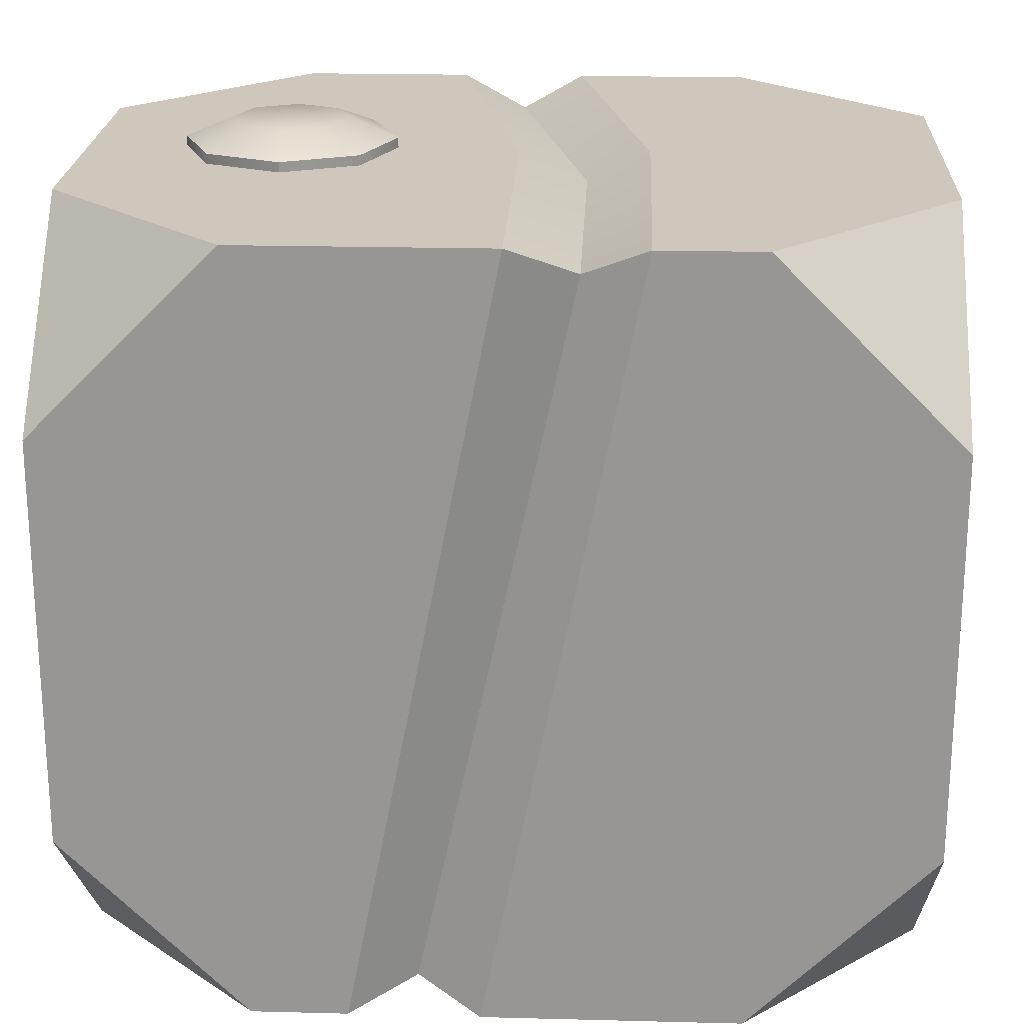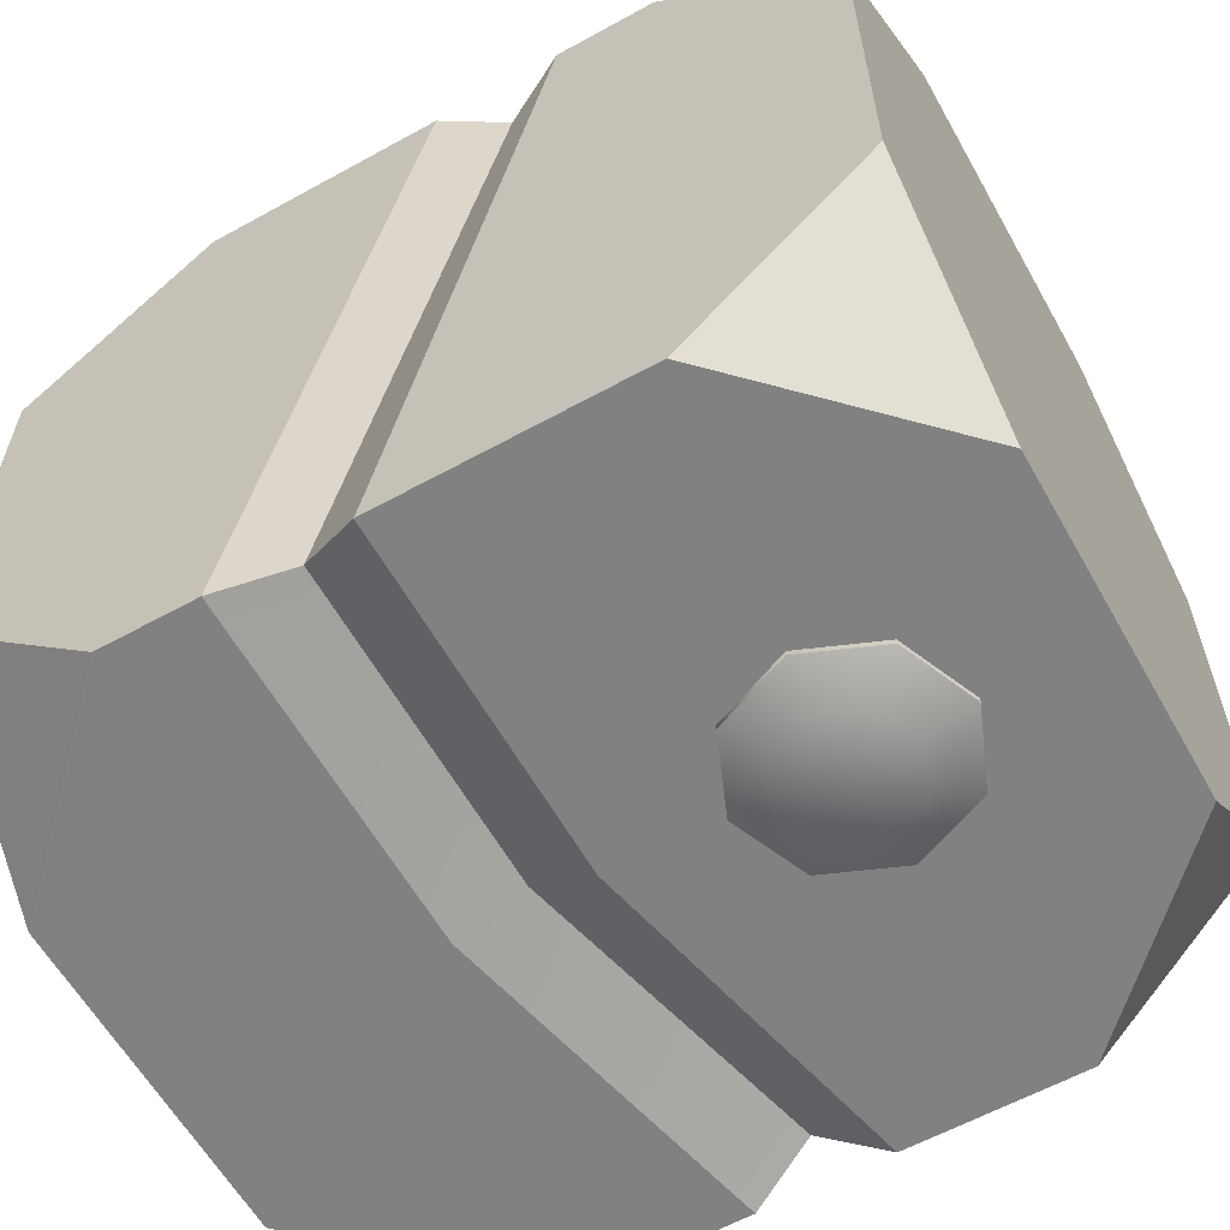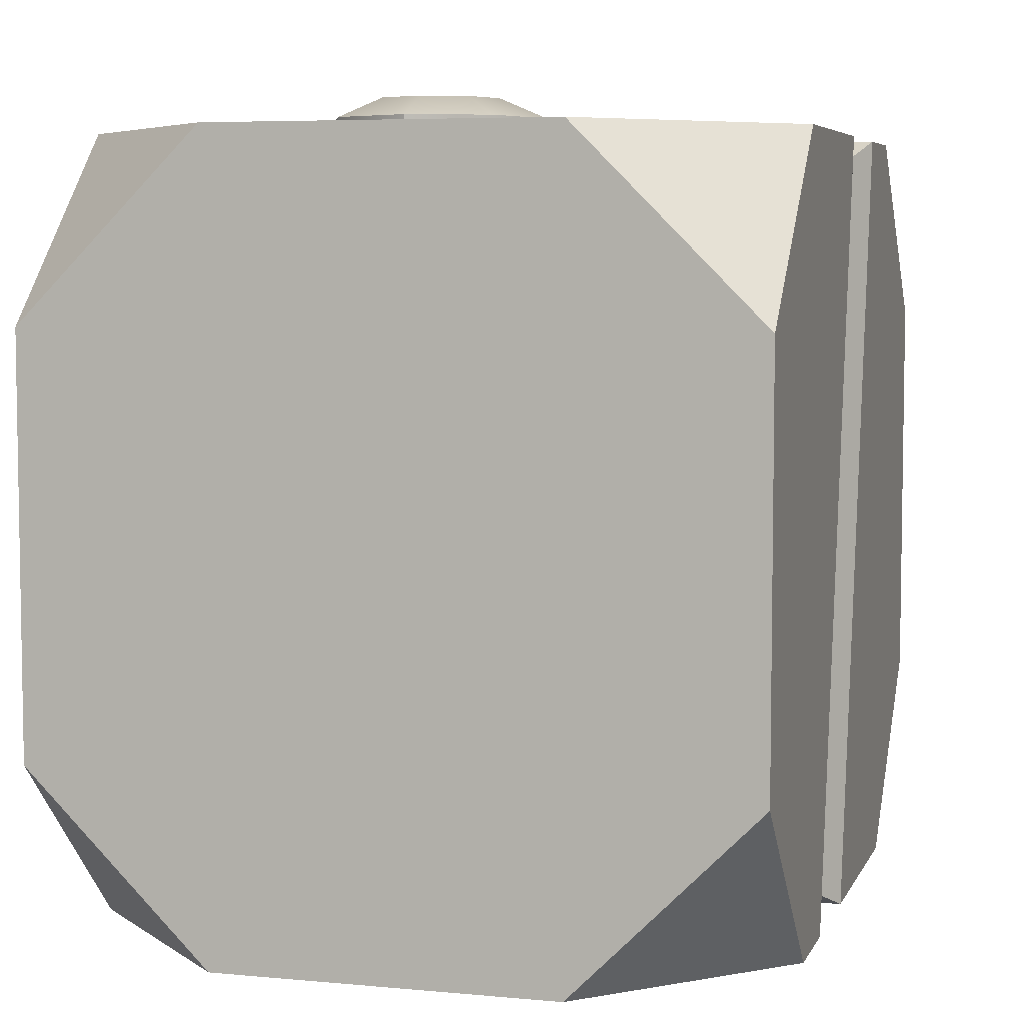
<metadata>
{"format":"obj","ext":"obj","renderer":"f3d","projection":"perspective","resolution":1024,"background":"white","views":[{"elev":21.8,"azim":2.6,"up":"+Z"},{"elev":-60.5,"azim":29.4,"up":"+Z"},{"elev":5.8,"azim":-73.9,"up":"+Z"}]}
</metadata>
<code>
g IL_SS_Box
v -0.5101 1 -0.2026
v -0.3026 1 -0.4101
v -0.1852 1 -0.4101
v -0.1852 1 0.5101
v -0.3026 1 0.5101
v -0.5101 1 0.3026
v 0.1781 1 0.5101
v 0.1781 1 -0.4101
v 0.3026 1 -0.4101
v 0.3026 1 -0.4101
v 0.5101 1 -0.2026
v 0.1781 1 0.5101
v 0.6 0.6805 0.4568
v 0.6 0.8568 0.2805
v 0.6 0.8568 -0.1805
v -0.08211 0 0.5236
v -0.2677 0 -0.4236
v -0.3082 0 -0.4236
v -0.5618 0.03822 0.4162
v -0.5618 0.1838 0.5618
v -0.4162 0.03822 0.5618
v -0.4181 0.9608 0.5608
v -0.5608 0.8181 0.5608
v -0.5608 0.9608 0.4181
v -0.5618 0.03822 -0.3162
v -0.4162 0.03822 -0.4618
v -0.5618 0.1838 -0.4618
v -0.5608 0.9608 -0.3181
v -0.5608 0.8181 -0.4608
v -0.4181 0.9608 -0.4608
v 0.5618 0.03822 0.4162
v 0.4162 0.03822 0.5618
v 0.5618 0.1838 0.5618
v 0.5608 0.9608 0.4181
v 0.5608 0.8181 0.5608
v 0.4181 0.9608 0.5608
v 0.5618 0.1838 -0.4618
v 0.4162 0.03822 -0.4618
v 0.5618 0.03822 -0.3162
v 0.4181 0.9608 -0.4608
v 0.5608 0.8181 -0.4608
v 0.5608 0.9608 -0.3181
v -0.1852 1 -0.4101
v -0.1852 1 0.5101
v -0.5101 1 -0.2026
v -0.5101 1 0.3026
v 0.3398 0 -0.5
v 0.6 0.2602 -0.5
v 0.6 0.5 -0.5
v -0.02131 0.5 -0.5
v -0.02131 0 -0.5
v 0.6 0.7398 -0.5
v 0.3398 1 -0.5
v 0.08824 1 -0.5
v -0.6 0.6877 -0.3742
v -0.6 0.8742 -0.1877
v -0.6 0.8742 0.2877
v -0.6 0.6877 0.4742
v -0.6 0.5 -0.3742
v -0.6 0.5 0.4742
v -0.6 0.3123 -0.3742
v -0.6 0.3123 0.4742
v 0.5101 1 -0.2026
v 0.5101 1 0.3026
v 0.1781 1 0.5101
v 0.3026 1 0.5101
v -0.3398 0 -0.5
v -0.2048 0 -0.5
v -0.2048 0.5 -0.5
v -0.6 0.5 -0.5
v -0.6 0.2602 -0.5
v -0.3398 1 -0.5
v -0.09529 1 -0.5
v -0.6 0.7398 -0.5
v 0.3398 1 0.6
v 0.6 0.7398 0.6
v 0.6 0.5 0.6
v 0.1942 0.5 0.6
v 0.08824 1 0.6
v 0.6 0.2602 0.6
v 0.3398 0 0.6
v 0.1942 0 0.6
v 0.08824 1 -0.5
v 0.08824 1 0.6
v 0 0.9613 0.5574
v 0 0.9613 -0.4574
v 0 0.9613 -0.4574
v 0 0.9613 0.5574
v -0.09529 1 0.6
v -0.09529 1 -0.5
v -0.3398 0 0.6
v -0.6 0.2602 0.6
v -0.6 0.5 0.6
v 0.01066 0 0.6
v 0.01066 0.5 0.6
v -0.09529 1 0.6
v -0.3398 1 0.6
v -0.6 0.7398 0.6
v -0.2048 0 -0.5
v 0.01066 0 0.6
v 0.106 0.0387 0.5574
v -0.1095 0.0387 -0.4574
v -0.1095 0.0387 -0.4574
v 0.106 0.0387 0.5574
v 0.1942 0 0.6
v -0.02131 0 -0.5
v 0.6 0.6805 0.4568
v 0.6 0.8568 -0.1805
v 0.6 0.6805 -0.3568
v 0.6 0.5 0.4568
v 0.6 0.5 -0.3568
v 0.6 0.3195 0.4568
v 0.6 0.3195 -0.3568
v 0.6 0.1432 0.2805
v 0.6 0.1432 -0.1805
v 0.1942 0.5 0.6
v 0 0.9613 0.5574
v 0.08824 1 0.6
v 0.106 0.5 0.5574
v 0.1942 0 0.6
v 0.106 0.0387 0.5574
v 0.106 0.5 0.5574
v -0.09529 1 0.6
v 0 0.9613 0.5574
v 0.01066 0.5 0.6
v 0.106 0.0387 0.5574
v 0.01066 0 0.6
v -0.2048 0.5 -0.5
v 0 0.9613 -0.4574
v -0.09529 1 -0.5
v -0.1095 0.5 -0.4574
v -0.2048 0 -0.5
v -0.1095 0.0387 -0.4574
v -0.1095 0.5 -0.4574
v 0.08824 1 -0.5
v 0 0.9613 -0.4574
v -0.02131 0.5 -0.5
v -0.1095 0.0387 -0.4574
v -0.02131 0 -0.5
v 0.5236 0 -0.2082
v 0.3082 0 -0.4236
v 0.07146 0 -0.4236
v 0.257 0 0.5236
v 0.5236 0 0.3082
v 0.3082 0 0.5236
v -0.3082 0 -0.4236
v -0.5236 0 -0.2082
v -0.08211 0 0.5236
v -0.5236 0 0.3082
v -0.3082 0 0.5236
v -0.6 0.3123 0.4742
v -0.6 0.1258 0.2877
v -0.6 0.1258 -0.1877
v -0.6 0.3123 -0.3742
v -0.2049 0.6183 0.5728
v -0.161 0.5122 0.5728
v -0.161 0.5122 0.6141
v -0.2049 0.6183 0.6141
v -0.311 0.6622 0.5728
v -0.311 0.6622 0.6141
v -0.2049 0.4062 0.5728
v -0.311 0.3623 0.5728
v -0.311 0.3623 0.6141
v -0.2049 0.4062 0.6141
v -0.161 0.5122 0.5728
v -0.161 0.5122 0.6141
v -0.417 0.4062 0.5728
v -0.4609 0.5122 0.5728
v -0.4609 0.5122 0.6141
v -0.417 0.4062 0.6141
v -0.311 0.3623 0.5728
v -0.311 0.3623 0.6141
v -0.417 0.6183 0.5728
v -0.311 0.6622 0.5728
v -0.311 0.6622 0.6141
v -0.417 0.6183 0.6141
v -0.4609 0.5122 0.5728
v -0.4609 0.5122 0.6141
v -0.2511 0.5721 0.6416
v -0.2263 0.5122 0.6416
v -0.2511 0.4524 0.6416
v -0.311 0.5969 0.6416
v -0.311 0.4276 0.6416
v -0.3708 0.5721 0.6416
v -0.3708 0.4524 0.6416
v -0.3956 0.5122 0.6416
v 0.1807 0.6075 -0.4677
v 0.1368 0.5014 -0.4677
v 0.1368 0.5014 -0.5082
v 0.1807 0.6075 -0.5082
v 0.3928 0.3954 -0.4677
v 0.4367 0.5014 -0.4677
v 0.4367 0.5014 -0.5082
v 0.3928 0.3954 -0.5082
v 0.2868 0.6514 -0.4677
v 0.1807 0.6075 -0.4677
v 0.1807 0.6075 -0.5082
v 0.2868 0.6514 -0.5082
v 0.3928 0.6075 -0.4677
v 0.3928 0.6075 -0.5082
v 0.4367 0.5014 -0.4677
v 0.4367 0.5014 -0.5082
v 0.1368 0.5014 -0.4677
v 0.1807 0.3954 -0.5082
v 0.1368 0.5014 -0.5082
v 0.1807 0.3954 -0.4677
v 0.2868 0.3514 -0.5082
v 0.2868 0.3514 -0.4677
v 0.3928 0.3954 -0.5082
v 0.3928 0.3954 -0.4677
v 0.3466 0.4415 -0.5352
v 0.3714 0.5014 -0.5352
v 0.3466 0.5613 -0.5352
v 0.2868 0.4167 -0.5352
v 0.2868 0.5861 -0.5352
v 0.2269 0.4415 -0.5352
v 0.2269 0.5613 -0.5352
v 0.2021 0.5014 -0.5352
v -0.6 0.3123 0.4742
v -0.6 0.29 0.5281
v -0.6 0.07194 0.31
v -0.6 0.1258 0.2877
v -0.6 0.07194 -0.21
v -0.6 0.1258 -0.1877
v -0.6 0.29 -0.4281
v -0.6 0.3123 -0.3742
v -0.6 0.5 -0.4281
v -0.6 0.5 -0.3742
v -0.6 0.71 -0.4281
v -0.6 0.6877 -0.3742
v -0.6 0.9281 -0.21
v -0.6 0.8742 -0.1877
v -0.6 0.9281 0.31
v -0.6 0.8742 0.2877
v -0.6 0.71 0.5281
v -0.6 0.6877 0.4742
v -0.6 0.5 0.5281
v -0.6 0.5 0.4742
v -0.6 0.29 0.5281
v -0.6 0.3123 0.4742
v -0.4181 0.9608 0.5608
v -0.6 0.7398 0.6
v -0.5608 0.8181 0.5608
v -0.3398 1 0.6
v -0.5608 0.9608 0.4181
v -0.6 1 0.3398
v -0.5608 0.8181 0.5608
v -0.6 1 0.3398
v -0.5608 0.9608 0.4181
v -0.5608 0.9608 -0.3181
v -0.6 1 -0.2398
v -0.6 0.7398 -0.5
v -0.5608 0.8181 -0.4608
v -0.3398 1 -0.5
v -0.4181 0.9608 -0.4608
v -0.4181 0.9608 -0.4608
v -0.6 1 -0.2398
v -0.5608 0.9608 -0.3181
v 0.5608 0.9608 0.4181
v 0.6 0.7398 0.6
v 0.5608 0.8181 0.5608
v 0.6 1 0.3398
v 0.4181 0.9608 0.5608
v 0.3398 1 0.6
v 0.5608 0.8181 0.5608
v 0.3398 1 0.6
v 0.4181 0.9608 0.5608
v 0.1781 1 0.5101
v 0.08824 1 -0.5
v 0.1781 1 -0.4101
v 0.08824 1 0.6
v 0.3026 1 0.5101
v 0.3398 1 0.6
v -0.1852 1 -0.4101
v -0.09529 1 -0.5
v -0.09529 1 0.6
v -0.1852 1 0.5101
v -0.3398 1 0.6
v -0.3026 1 0.5101
v -0.6 1 0.3398
v -0.5101 1 0.3026
v -0.6 1 -0.2398
v -0.5101 1 -0.2026
v -0.3398 1 -0.5
v -0.3026 1 -0.4101
v -0.3026 1 -0.4101
v -0.09529 1 -0.5
v -0.1852 1 -0.4101
v 0.5101 1 0.3026
v 0.3398 1 0.6
v 0.3026 1 0.5101
v 0.6 1 0.3398
v 0.5101 1 -0.2026
v 0.6 1 -0.2398
v 0.3026 1 -0.4101
v 0.6 1 -0.2398
v 0.5101 1 -0.2026
v 0.3398 1 -0.5
v 0.1781 1 -0.4101
v 0.08824 1 -0.5
v 0.3026 1 -0.4101
v 0.07146 0 -0.4236
v -0.02131 0 -0.5
v 0.1942 0 0.6
v 0.257 0 0.5236
v 0.3398 0 0.6
v 0.3082 0 0.5236
v 0.6 0 0.3398
v 0.5236 0 0.3082
v 0.6 0 -0.2398
v 0.5236 0 -0.2082
v 0.3398 0 -0.5
v 0.3082 0 -0.4236
v -0.02131 0 -0.5
v 0.07146 0 -0.4236
v -0.3082 0 -0.4236
v -0.3398 0 -0.5
v -0.6 0 -0.2398
v -0.5236 0 -0.2082
v -0.6 0 0.3398
v -0.5236 0 0.3082
v -0.3398 0 0.6
v -0.3082 0 0.5236
v 0.01066 0 0.6
v -0.08211 0 0.5236
v -0.2048 0 -0.5
v -0.2677 0 -0.4236
v -0.3398 0 -0.5
v -0.3082 0 -0.4236
v -0.6 0.5 0.5281
v -0.6 0.5 0.6
v -0.6 0.2602 0.6
v -0.6 0.29 0.5281
v -0.6 0.71 0.5281
v -0.6 0 0.3398
v -0.6 0.7398 0.6
v -0.6 0.07194 0.31
v -0.6 0.9281 0.31
v -0.6 0 -0.2398
v -0.6 1 0.3398
v -0.6 0.07194 -0.21
v -0.6 0.9281 -0.21
v -0.6 0.2602 -0.5
v -0.6 1 -0.2398
v -0.6 0.29 -0.4281
v -0.6 0.71 -0.4281
v -0.6 0.5 -0.5
v -0.6 0.7398 -0.5
v -0.6 0.5 -0.4281
v 0.6 0.2959 0.5137
v 0.6 0.5 0.6
v 0.6 0.5 0.5137
v 0.6 0.2602 0.6
v 0.6 0.7398 0.6
v 0.6 0.08629 0.3041
v 0.6 0.7041 0.5137
v 0.6 0 0.3398
v 0.6 1 0.3398
v 0.6 0.08629 -0.2041
v 0.6 0.9137 0.3041
v 0.6 0 -0.2398
v 0.6 1 -0.2398
v 0.6 0.2959 -0.4137
v 0.6 0.9137 -0.2041
v 0.6 0.2602 -0.5
v 0.6 0.7398 -0.5
v 0.6 0.5 -0.4137
v 0.6 0.7041 -0.4137
v 0.6 0.5 -0.5
v -0.311 0.6622 0.6141
v -0.2511 0.5721 0.6416
v -0.311 0.5969 0.6416
v -0.2049 0.6183 0.6141
v -0.417 0.6183 0.6141
v -0.2263 0.5122 0.6416
v -0.3708 0.5721 0.6416
v -0.161 0.5122 0.6141
v -0.4609 0.5122 0.6141
v -0.2511 0.4524 0.6416
v -0.3956 0.5122 0.6416
v -0.2049 0.4062 0.6141
v -0.417 0.4062 0.6141
v -0.311 0.4276 0.6416
v -0.3708 0.4524 0.6416
v -0.311 0.3623 0.6141
v 0.2868 0.6514 -0.5082
v 0.2269 0.5613 -0.5352
v 0.2868 0.5861 -0.5352
v 0.1807 0.6075 -0.5082
v 0.3928 0.6075 -0.5082
v 0.2021 0.5014 -0.5352
v 0.3466 0.5613 -0.5352
v 0.1368 0.5014 -0.5082
v 0.4367 0.5014 -0.5082
v 0.2269 0.4415 -0.5352
v 0.3714 0.5014 -0.5352
v 0.1807 0.3954 -0.5082
v 0.3928 0.3954 -0.5082
v 0.2868 0.4167 -0.5352
v 0.3466 0.4415 -0.5352
v 0.2868 0.3514 -0.5082
v 0.6 0.1432 0.2805
v 0.6 0.08629 0.3041
v 0.6 0.2959 0.5137
v 0.6 0.3195 0.4568
v 0.6 0.1432 -0.1805
v 0.6 0.5 0.5137
v 0.6 0.08629 -0.2041
v 0.6 0.5 0.4568
v 0.6 0.3195 -0.3568
v 0.6 0.7041 0.5137
v 0.6 0.2959 -0.4137
v 0.6 0.6805 0.4568
v 0.6 0.5 -0.3568
v 0.6 0.9137 0.3041
v 0.6 0.5 -0.4137
v 0.6 0.8568 0.2805
v 0.6 0.6805 -0.3568
v 0.6 0.9137 -0.2041
v 0.6 0.7041 -0.4137
v 0.6 0.8568 -0.1805
v 0.4181 0.9608 -0.4608
v 0.3398 1 -0.5
v 0.6 0.7398 -0.5
v 0.5608 0.8181 -0.4608
v 0.5608 0.9608 -0.3181
v 0.6 1 -0.2398
v -0.5618 0.03822 0.4162
v -0.6 0 0.3398
v -0.6 0.2602 0.6
v -0.5618 0.1838 0.5618
v -0.4162 0.03822 0.5618
v -0.3398 0 0.6
v -0.5618 0.03822 -0.3162
v -0.6 0 -0.2398
v -0.3398 0 -0.5
v -0.4162 0.03822 -0.4618
v -0.5618 0.1838 -0.4618
v -0.6 0.2602 -0.5
v 0.5618 0.03822 0.4162
v 0.6 0 0.3398
v 0.3398 0 0.6
v 0.4162 0.03822 0.5618
v 0.5618 0.1838 0.5618
v 0.6 0.2602 0.6
v 0.5618 0.1838 -0.4618
v 0.6 0.2602 -0.5
v 0.3398 0 -0.5
v 0.4162 0.03822 -0.4618
v 0.5618 0.03822 -0.3162
v 0.6 0 -0.2398
g IL_SS_Box_0
f 3 2 1
f 6 5 4
f 9 8 7
f 12 11 10
f 15 14 13
f 18 17 16
f 21 20 19
f 24 23 22
f 27 26 25
f 30 29 28
f 33 32 31
f 36 35 34
f 39 38 37
f 42 41 40
f 45 44 43
f 45 46 44
f 49 48 47
f 47 50 49
f 47 51 50
f 52 49 50
f 50 53 52
f 50 54 53
f 57 56 55
f 58 57 55
f 58 55 59
f 59 60 58
f 60 59 61
f 62 60 61
f 65 64 63
f 65 66 64
f 69 68 67
f 67 70 69
f 67 71 70
f 69 70 72
f 72 73 69
f 70 74 72
f 77 76 75
f 75 78 77
f 75 79 78
f 80 77 78
f 78 81 80
f 78 82 81
f 85 84 83
f 86 85 83
f 89 88 87
f 90 89 87
f 93 92 91
f 93 91 94
f 94 95 93
f 93 95 96
f 96 97 93
f 97 98 93
f 101 100 99
f 102 101 99
f 105 104 103
f 106 105 103
f 109 108 107
f 109 107 110
f 110 111 109
f 111 110 112
f 113 111 112
f 113 112 114
f 114 115 113
f 118 117 116
f 117 119 116
f 116 119 120
f 119 121 120
f 124 123 122
f 123 125 122
f 122 125 126
f 125 127 126
f 130 129 128
f 129 131 128
f 128 131 132
f 131 133 132
f 136 135 134
f 135 137 134
f 134 137 138
f 137 139 138
f 142 141 140
f 140 143 142
f 140 144 143
f 144 145 143
f 148 147 146
f 148 149 147
f 148 150 149
f 153 152 151
f 151 154 153
f 157 156 155
f 158 157 155
f 158 155 159
f 160 158 159
f 163 162 161
f 164 163 161
f 164 161 165
f 166 164 165
f 169 168 167
f 170 169 167
f 170 167 171
f 172 170 171
f 175 174 173
f 176 175 173
f 176 173 177
f 178 176 177
f 181 180 179
f 179 182 181
f 182 183 181
f 182 184 183
f 184 185 183
f 184 186 185
f 189 188 187
f 190 189 187
f 193 192 191
f 194 193 191
f 197 196 195
f 198 197 195
f 198 195 199
f 200 198 199
f 200 199 201
f 202 200 201
f 205 204 203
f 204 206 203
f 204 207 206
f 207 208 206
f 207 209 208
f 209 210 208
f 213 212 211
f 211 214 213
f 214 215 213
f 214 216 215
f 216 217 215
f 216 218 217
f 221 220 219
f 222 221 219
f 223 221 222
f 224 223 222
f 225 223 224
f 226 225 224
f 227 225 226
f 228 227 226
f 229 227 228
f 230 229 228
f 231 229 230
f 232 231 230
f 233 231 232
f 234 233 232
f 235 233 234
f 236 235 234
f 237 235 236
f 238 237 236
f 239 237 238
f 240 239 238
f 243 242 241
f 242 244 241
f 241 244 245
f 244 246 245
f 248 242 247
f 249 248 247
f 252 251 250
f 253 252 250
f 254 252 253
f 255 254 253
f 257 254 256
f 258 257 256
f 261 260 259
f 260 262 259
f 259 262 263
f 262 264 263
f 266 260 265
f 267 266 265
f 270 269 268
f 269 271 268
f 268 271 272
f 271 273 272
f 276 275 274
f 277 276 274
f 278 276 277
f 279 278 277
f 280 278 279
f 281 280 279
f 282 280 281
f 283 282 281
f 284 282 283
f 285 284 283
f 287 284 286
f 288 287 286
f 291 290 289
f 290 292 289
f 289 292 293
f 292 294 293
f 297 296 295
f 296 298 295
f 298 300 299
f 301 298 299
f 304 303 302
f 305 304 302
f 306 304 305
f 307 306 305
f 308 306 307
f 309 308 307
f 310 308 309
f 311 310 309
f 312 310 311
f 313 312 311
f 314 312 313
f 315 314 313
f 318 317 316
f 319 318 316
f 320 318 319
f 321 320 319
f 322 320 321
f 323 322 321
f 324 322 323
f 325 324 323
f 326 324 325
f 327 326 325
f 328 326 327
f 329 328 327
f 332 331 330
f 333 332 330
f 330 331 334
f 335 332 333
f 331 336 334
f 337 335 333
f 334 336 338
f 339 335 337
f 336 340 338
f 341 339 337
f 338 340 342
f 343 339 341
f 340 344 342
f 345 343 341
f 342 344 346
f 347 343 345
f 344 348 346
f 349 347 345
f 346 348 349
f 348 347 349
f 352 351 350
f 351 353 350
f 354 351 352
f 350 353 355
f 356 354 352
f 353 357 355
f 358 354 356
f 355 357 359
f 360 358 356
f 357 361 359
f 362 358 360
f 359 361 363
f 364 362 360
f 361 365 363
f 366 362 364
f 363 365 367
f 368 366 364
f 365 369 367
f 369 366 368
f 367 369 368
f 372 371 370
f 371 373 370
f 372 370 374
f 371 375 373
f 376 372 374
f 375 377 373
f 376 374 378
f 375 379 377
f 380 376 378
f 379 381 377
f 380 378 382
f 379 383 381
f 384 380 382
f 383 385 381
f 384 382 385
f 383 384 385
f 388 387 386
f 387 389 386
f 388 386 390
f 387 391 389
f 392 388 390
f 391 393 389
f 392 390 394
f 391 395 393
f 396 392 394
f 395 397 393
f 396 394 398
f 395 399 397
f 400 396 398
f 399 401 397
f 400 398 401
f 399 400 401
f 404 403 402
f 405 404 402
f 402 403 406
f 407 404 405
f 403 408 406
f 409 407 405
f 406 408 410
f 411 407 409
f 408 412 410
f 413 411 409
f 410 412 414
f 415 411 413
f 412 416 414
f 417 415 413
f 414 416 418
f 419 415 417
f 416 420 418
f 421 419 417
f 418 420 421
f 420 419 421
f 424 423 422
f 425 424 422
f 422 423 426
f 427 424 425
f 423 427 426
f 426 427 425
f 430 429 428
f 431 430 428
f 428 429 432
f 433 430 431
f 429 433 432
f 432 433 431
f 436 435 434
f 437 436 434
f 434 435 438
f 439 436 437
f 435 439 438
f 438 439 437
f 442 441 440
f 443 442 440
f 440 441 444
f 445 442 443
f 441 445 444
f 444 445 443
f 448 447 446
f 449 448 446
f 446 447 450
f 451 448 449
f 447 451 450
f 450 451 449

</code>
